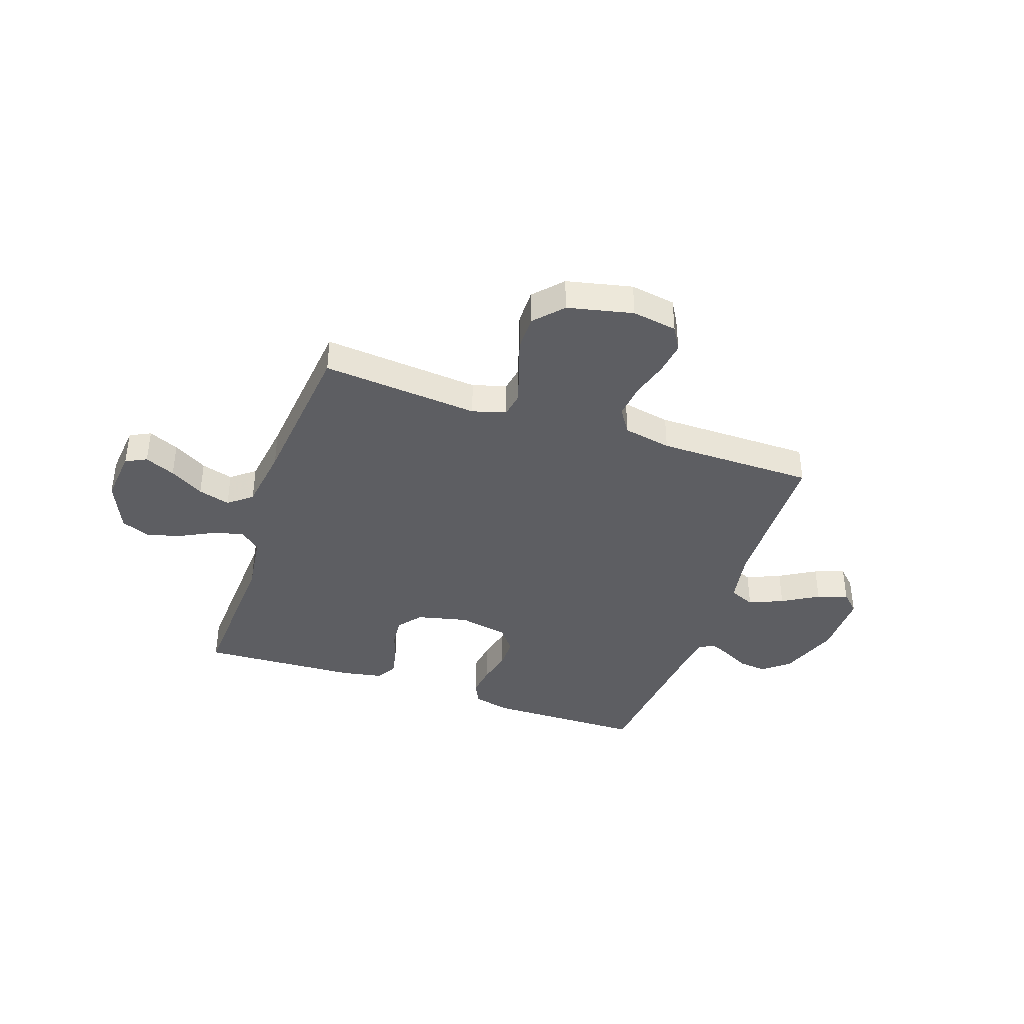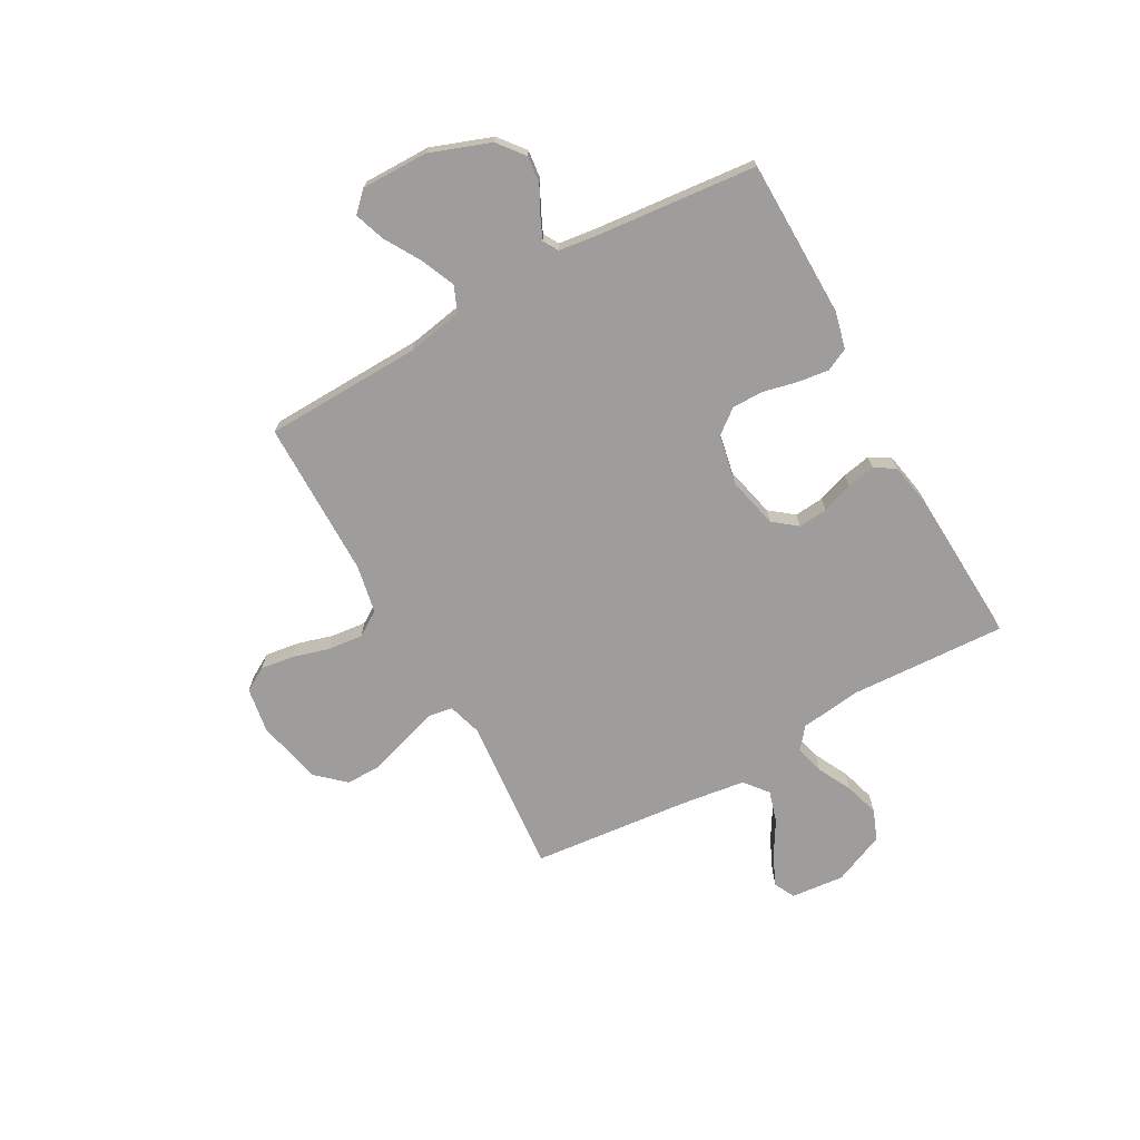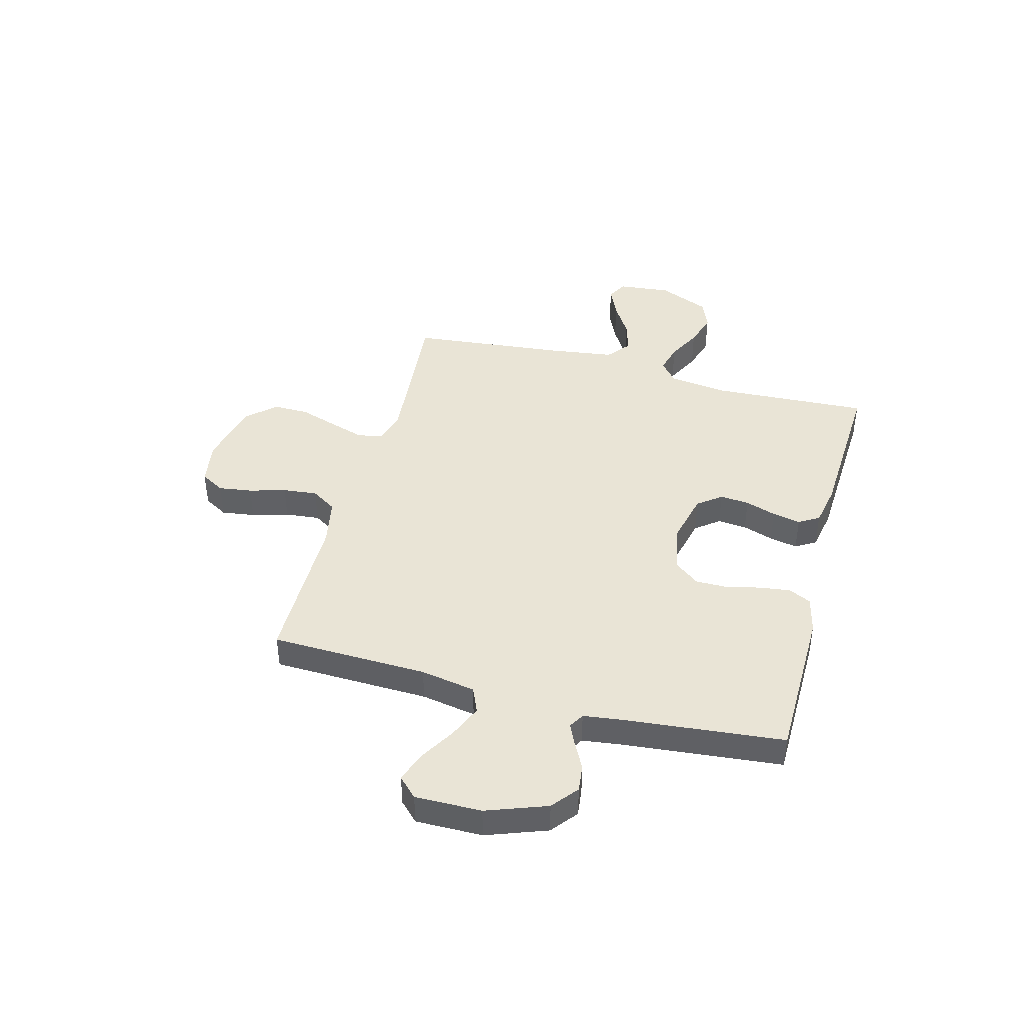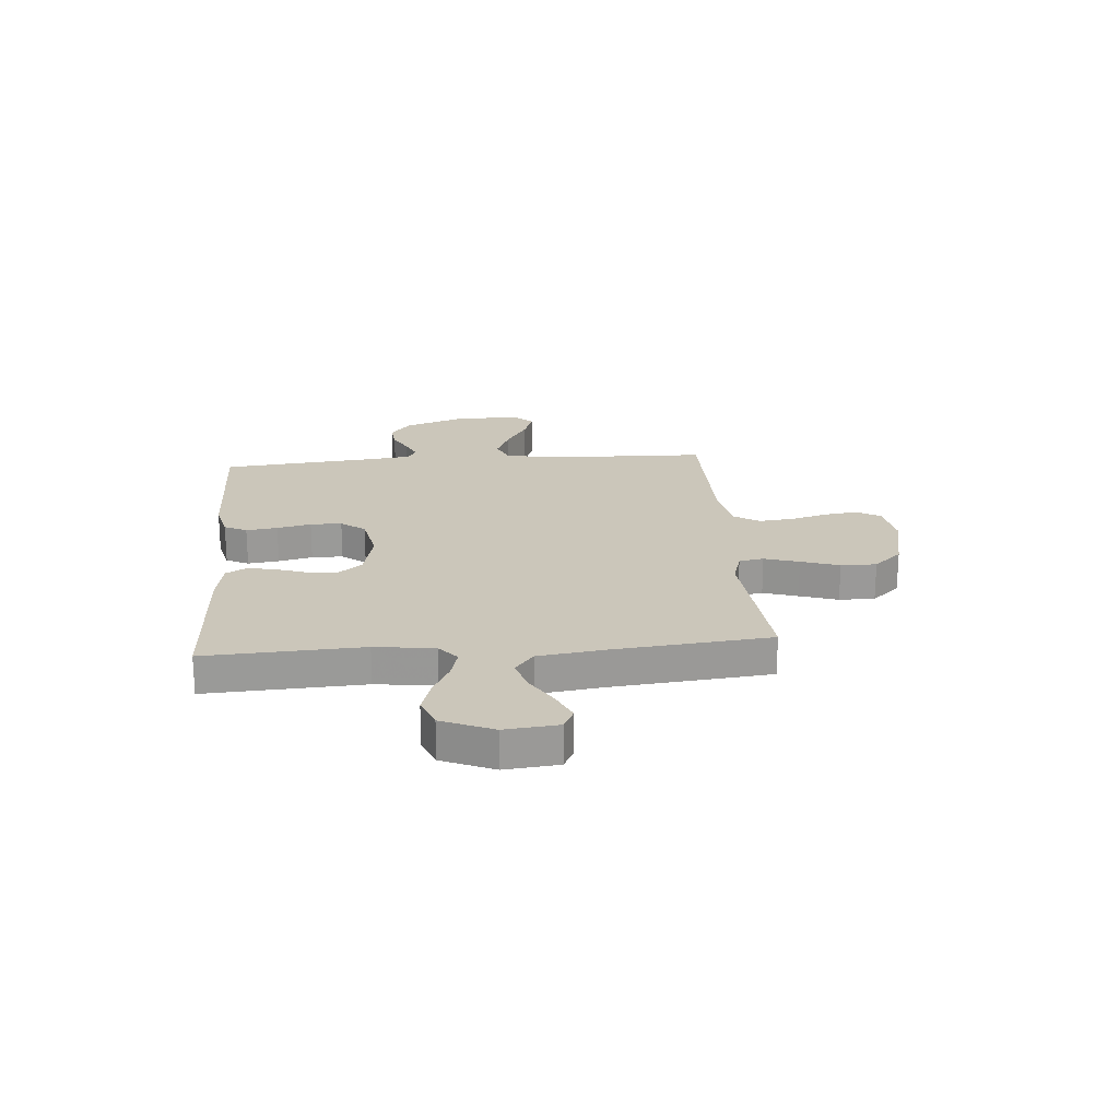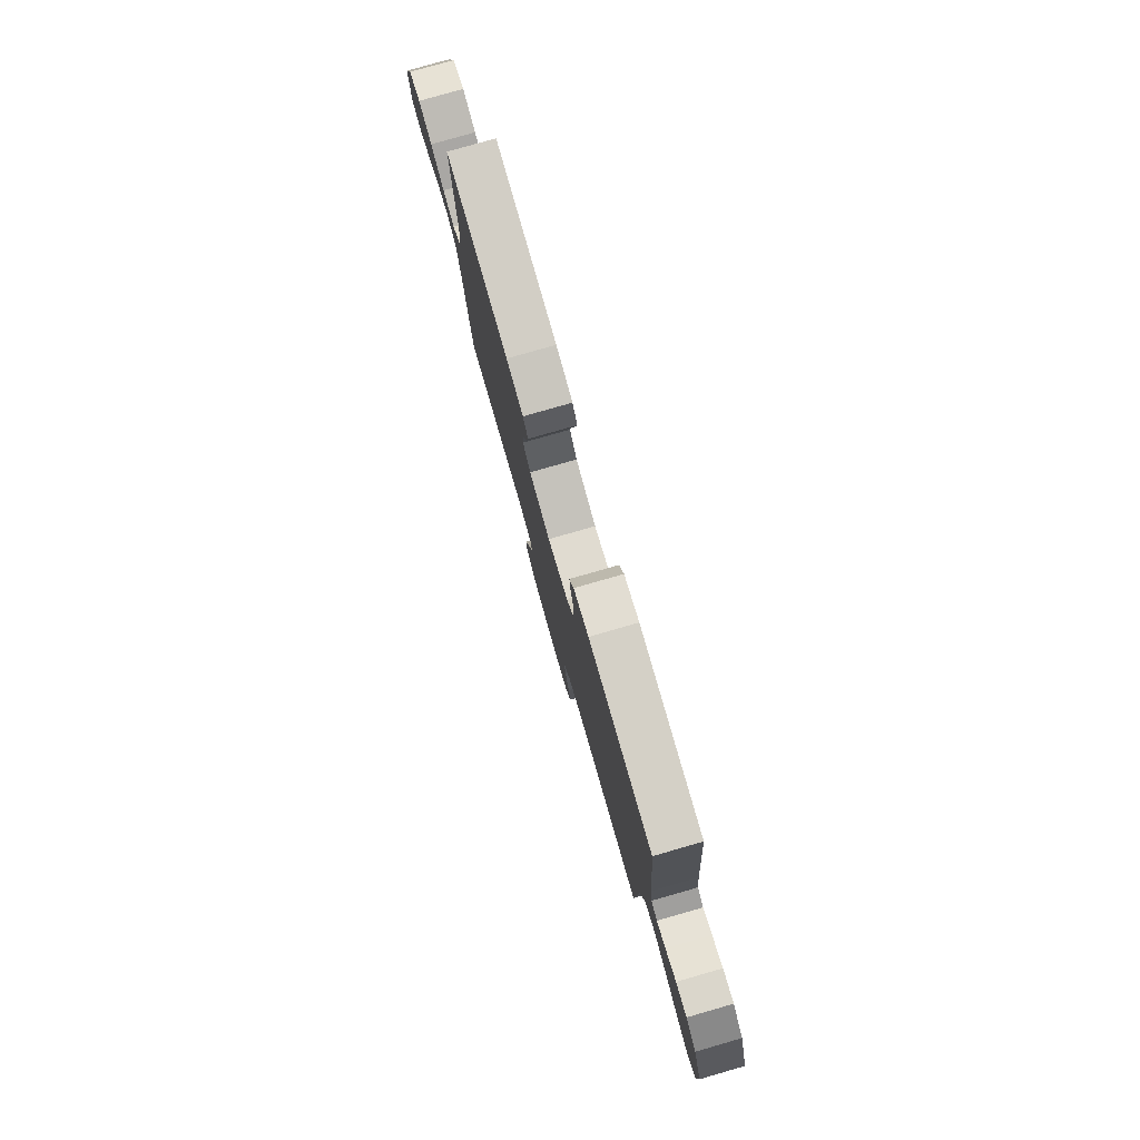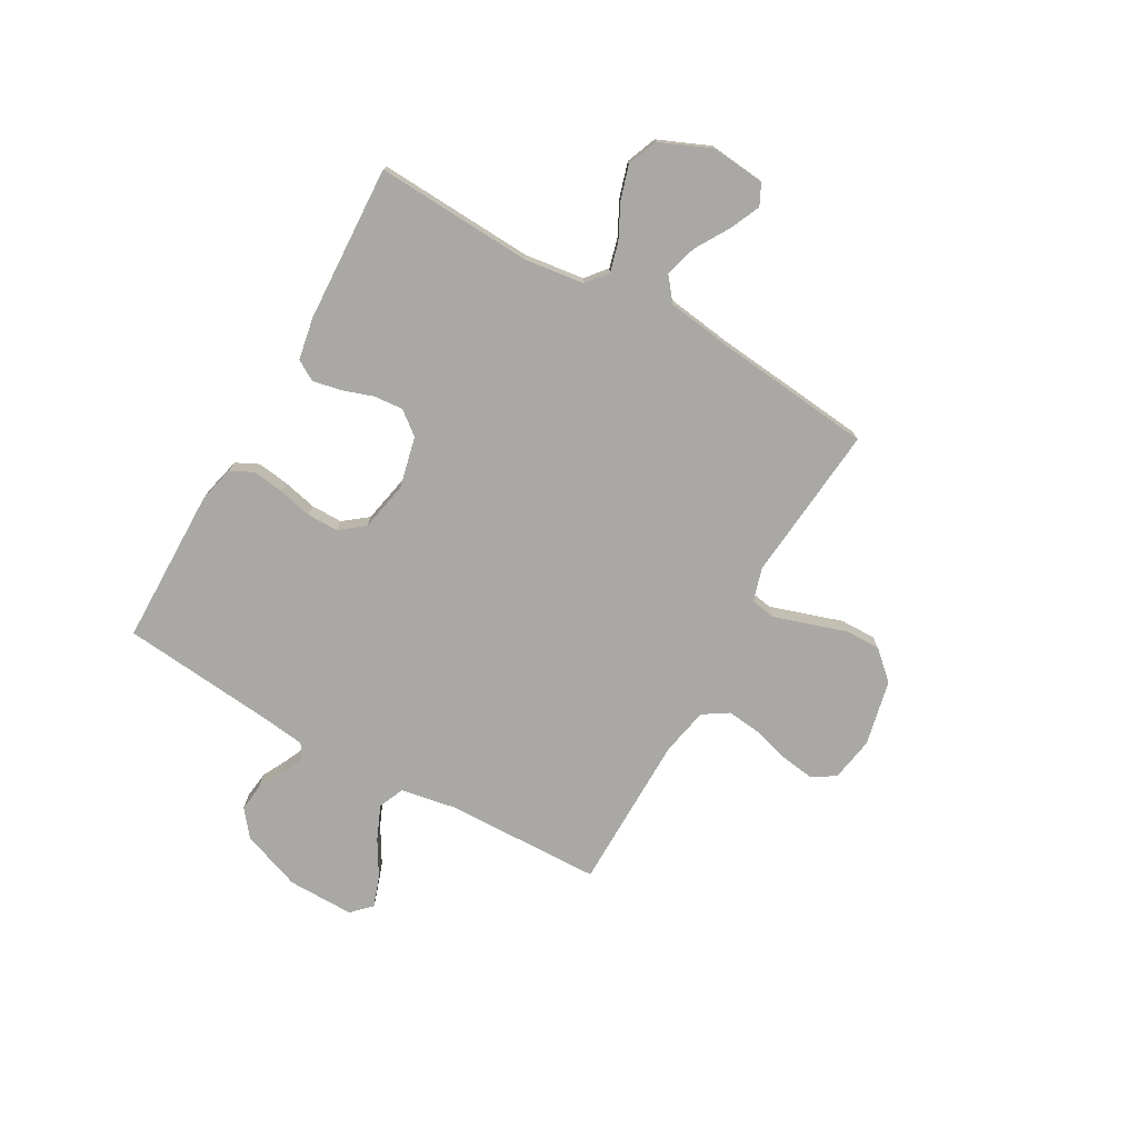
<metadata>
{"format":"obj","ext":"obj","renderer":"f3d","projection":"perspective","resolution":1024,"background":"white","views":[{"elev":-39.1,"azim":161.0,"up":"+Y"},{"elev":-70.6,"azim":-60.9,"up":"+Y"},{"elev":42.4,"azim":-75.1,"up":"+Y"},{"elev":21.2,"azim":85.3,"up":"+Y"},{"elev":79.6,"azim":-106.0,"up":"+Z"},{"elev":-74.9,"azim":60.4,"up":"+Y"}]}
</metadata>
<code>
v -0.5 0.07 0.5
v -0.2 0.07 0.504
v -0.129 0.07 0.487
v -0.108 0.07 0.444
v -0.116 0.07 0.384
v -0.131 0.07 0.319
v -0.131 0.07 0.259
v -0.095 0.07 0.213
v 0 0.07 0.194
v 0.098 0.07 0.217
v 0.133 0.07 0.262
v 0.128 0.07 0.318
v 0.108 0.07 0.377
v 0.097 0.07 0.431
v 0.12 0.07 0.47
v 0.2 0.07 0.485
v 0.5 0.07 0.5
v 0.485 0.07 0.2
v 0.5 0.07 0.086
v 0.54 0.07 0.053
v 0.596 0.07 0.068
v 0.661 0.07 0.101
v 0.726 0.07 0.121
v 0.784 0.07 0.098
v 0.826 0.07 0
v 0.816 0.07 -0.102
v 0.776 0.07 -0.122
v 0.718 0.07 -0.096
v 0.653 0.07 -0.057
v 0.592 0.07 -0.039
v 0.547 0.07 -0.075
v 0.53 0.07 -0.2
v 0.5 0.07 -0.5
v 0.2 0.07 -0.473
v 0.136 0.07 -0.492
v 0.128 0.07 -0.539
v 0.149 0.07 -0.605
v 0.173 0.07 -0.678
v 0.174 0.07 -0.746
v 0.125 0.07 -0.8
v 0 0.07 -0.828
v -0.086 0.07 -0.814
v -0.113 0.07 -0.768
v -0.104 0.07 -0.704
v -0.084 0.07 -0.634
v -0.077 0.07 -0.568
v -0.108 0.07 -0.52
v -0.2 0.07 -0.502
v -0.5 0.07 -0.5
v -0.509 0.07 -0.2
v -0.528 0.07 -0.095
v -0.577 0.07 -0.074
v -0.642 0.07 -0.102
v -0.711 0.07 -0.143
v -0.769 0.07 -0.163
v -0.805 0.07 -0.127
v -0.804 0.07 0
v -0.762 0.07 0.115
v -0.712 0.07 0.155
v -0.66 0.07 0.149
v -0.61 0.07 0.123
v -0.568 0.07 0.104
v -0.539 0.07 0.121
v -0.529 0.07 0.2
v -0.5 0 0.5
v -0.2 0 0.504
v -0.129 0 0.487
v -0.108 0 0.444
v -0.116 0 0.384
v -0.131 0 0.319
v -0.131 0 0.259
v -0.095 0 0.213
v 0 0 0.194
v 0.098 0 0.217
v 0.133 0 0.262
v 0.128 0 0.318
v 0.108 0 0.377
v 0.097 0 0.431
v 0.12 0 0.47
v 0.2 0 0.485
v 0.5 0 0.5
v 0.485 0 0.2
v 0.5 0 0.086
v 0.54 0 0.053
v 0.596 0 0.068
v 0.661 0 0.101
v 0.726 0 0.121
v 0.784 0 0.098
v 0.826 0 0
v 0.816 0 -0.102
v 0.776 0 -0.122
v 0.718 0 -0.096
v 0.653 0 -0.057
v 0.592 0 -0.039
v 0.547 0 -0.075
v 0.53 0 -0.2
v 0.5 0 -0.5
v 0.2 0 -0.473
v 0.136 0 -0.492
v 0.128 0 -0.539
v 0.149 0 -0.605
v 0.173 0 -0.678
v 0.174 0 -0.746
v 0.125 0 -0.8
v 0 0 -0.828
v -0.086 0 -0.814
v -0.113 0 -0.768
v -0.104 0 -0.704
v -0.084 0 -0.634
v -0.077 0 -0.568
v -0.108 0 -0.52
v -0.2 0 -0.502
v -0.5 0 -0.5
v -0.509 0 -0.2
v -0.528 0 -0.095
v -0.577 0 -0.074
v -0.642 0 -0.102
v -0.711 0 -0.143
v -0.769 0 -0.163
v -0.805 0 -0.127
v -0.804 0 0
v -0.762 0 0.115
v -0.712 0 0.155
v -0.66 0 0.149
v -0.61 0 0.123
v -0.568 0 0.104
v -0.539 0 0.121
v -0.529 0 0.2
f 58 59 60 61
f 58 61 62
f 57 58 62
f 56 57 62
f 53 54 55 56
f 52 53 56 62
f 51 52 62 63
f 48 49 50
f 47 48 50 51
f 42 43 44 45
f 42 45 46
f 41 42 46
f 40 41 46
f 37 38 39 40
f 36 37 40 46
f 35 36 46 47
f 32 33 34
f 31 32 34 35
f 26 27 28 29
f 26 29 30
f 25 26 30
f 24 25 30
f 21 22 23 24
f 20 21 24 30
f 19 20 30 31
f 15 16 17 18
f 15 18 19
f 12 13 14 15
f 11 12 15 19
f 10 11 19 31
f 3 4 5 6
f 1 2 3 6
f 64 1 6 7
f 63 64 7 8
f 51 63 8 9
f 31 35 47 51
f 9 10 31 51
f 125 124 123 122
f 126 125 122
f 126 122 121
f 126 121 120
f 120 119 118 117
f 126 120 117 116
f 127 126 116 115
f 114 113 112
f 115 114 112 111
f 109 108 107 106
f 110 109 106
f 110 106 105
f 110 105 104
f 104 103 102 101
f 110 104 101 100
f 111 110 100 99
f 98 97 96
f 99 98 96 95
f 93 92 91 90
f 94 93 90
f 94 90 89
f 94 89 88
f 88 87 86 85
f 94 88 85 84
f 95 94 84 83
f 82 81 80 79
f 83 82 79
f 79 78 77 76
f 83 79 76 75
f 95 83 75 74
f 70 69 68 67
f 70 67 66 65
f 71 70 65 128
f 72 71 128 127
f 73 72 127 115
f 115 111 99 95
f 115 95 74 73
f 1 65 66 2
f 2 66 67 3
f 3 67 68 4
f 4 68 69 5
f 5 69 70 6
f 6 70 71 7
f 7 71 72 8
f 8 72 73 9
f 9 73 74 10
f 10 74 75 11
f 11 75 76 12
f 12 76 77 13
f 13 77 78 14
f 14 78 79 15
f 15 79 80 16
f 16 80 81 17
f 17 81 82 18
f 18 82 83 19
f 19 83 84 20
f 20 84 85 21
f 21 85 86 22
f 22 86 87 23
f 23 87 88 24
f 24 88 89 25
f 25 89 90 26
f 26 90 91 27
f 27 91 92 28
f 28 92 93 29
f 29 93 94 30
f 30 94 95 31
f 31 95 96 32
f 32 96 97 33
f 33 97 98 34
f 34 98 99 35
f 35 99 100 36
f 36 100 101 37
f 37 101 102 38
f 38 102 103 39
f 39 103 104 40
f 40 104 105 41
f 41 105 106 42
f 42 106 107 43
f 43 107 108 44
f 44 108 109 45
f 45 109 110 46
f 46 110 111 47
f 47 111 112 48
f 48 112 113 49
f 49 113 114 50
f 50 114 115 51
f 51 115 116 52
f 52 116 117 53
f 53 117 118 54
f 54 118 119 55
f 55 119 120 56
f 56 120 121 57
f 57 121 122 58
f 58 122 123 59
f 59 123 124 60
f 60 124 125 61
f 61 125 126 62
f 62 126 127 63
f 63 127 128 64
f 64 128 65 1

</code>
